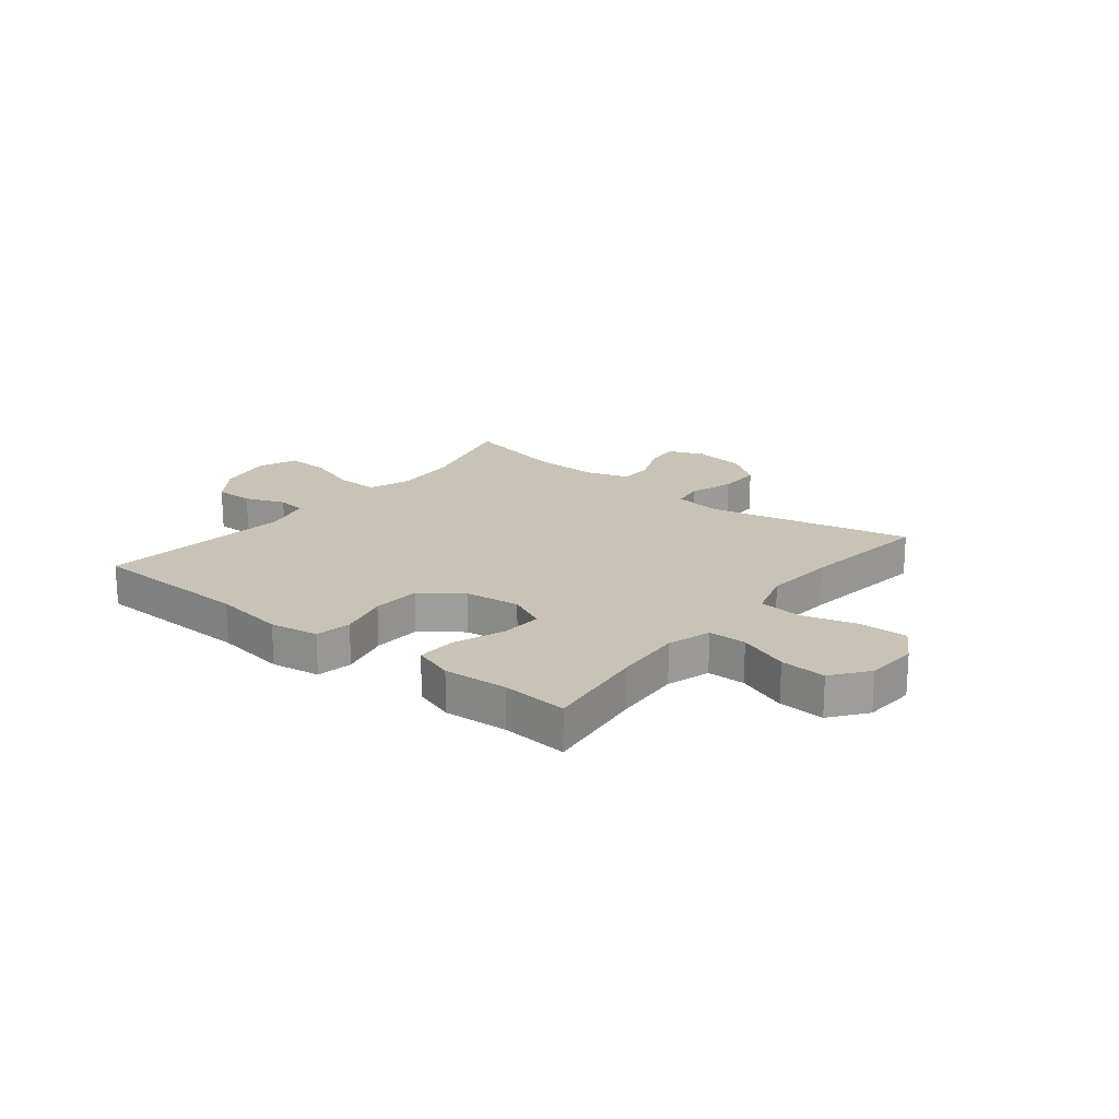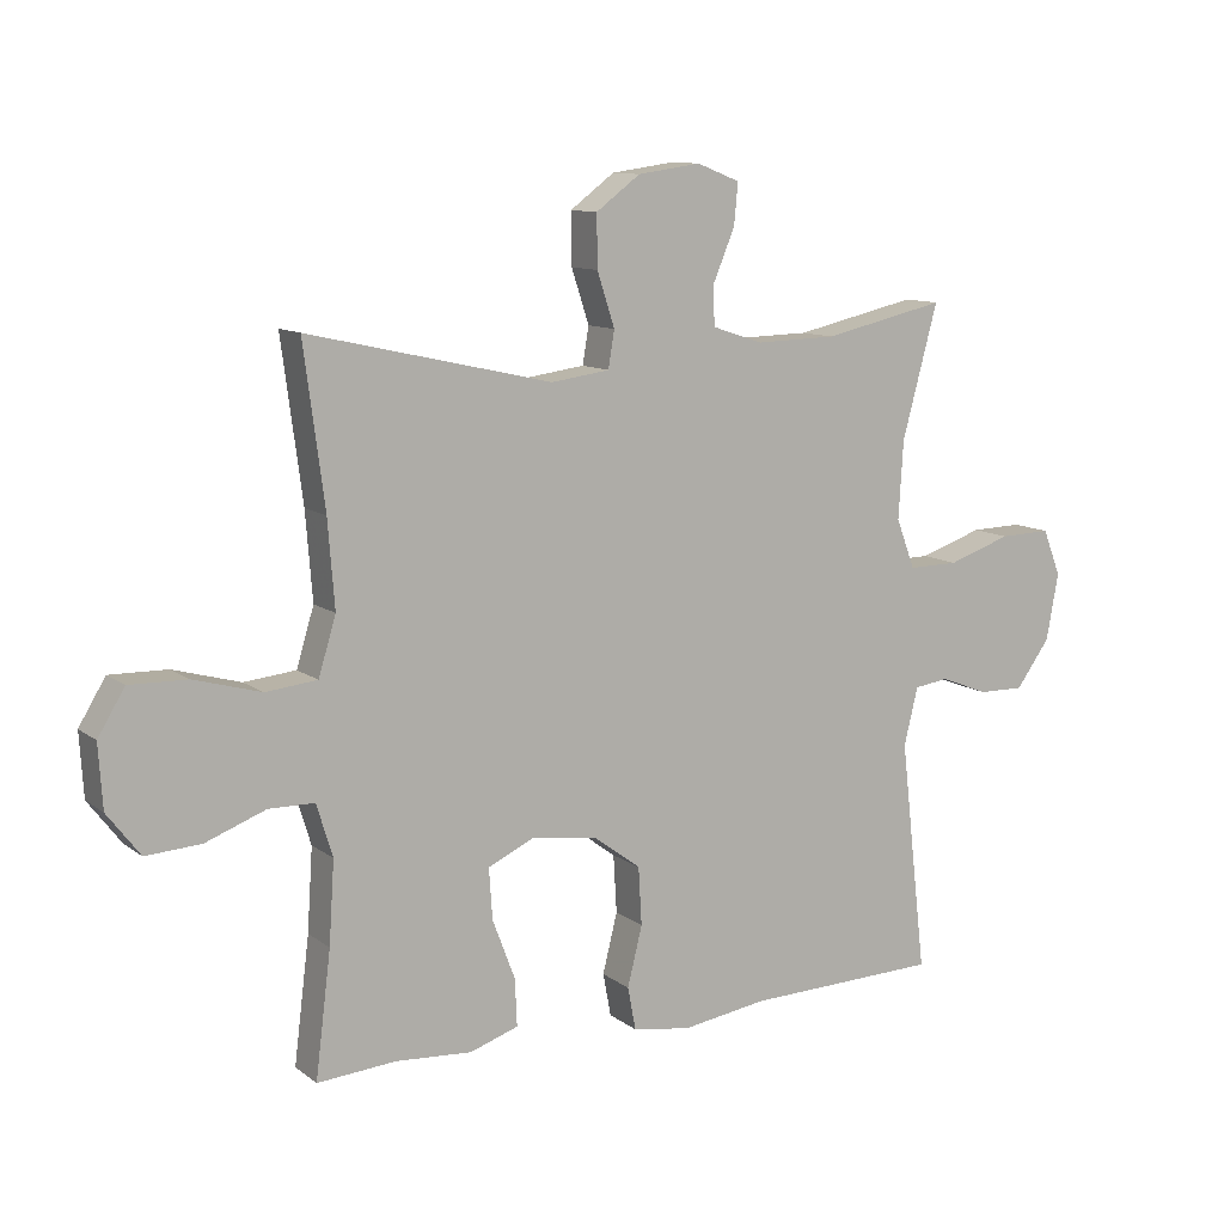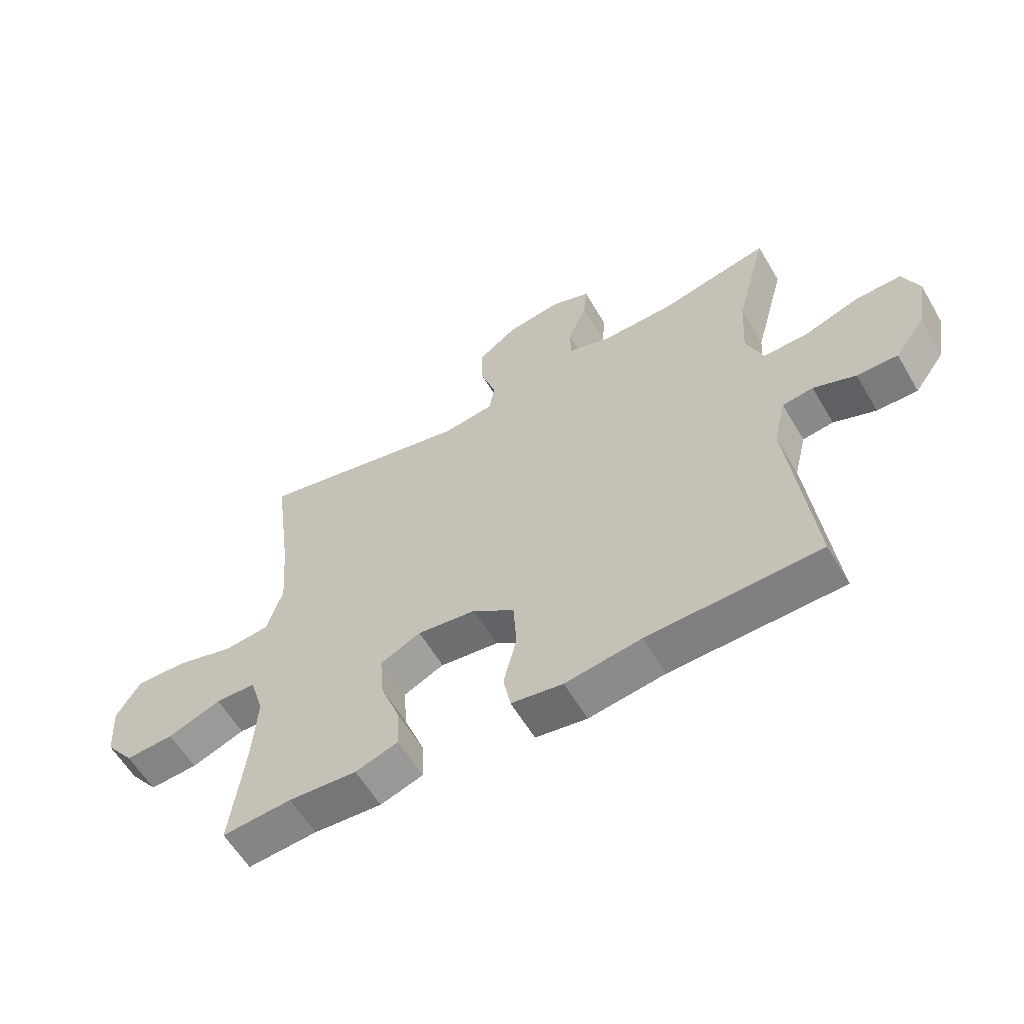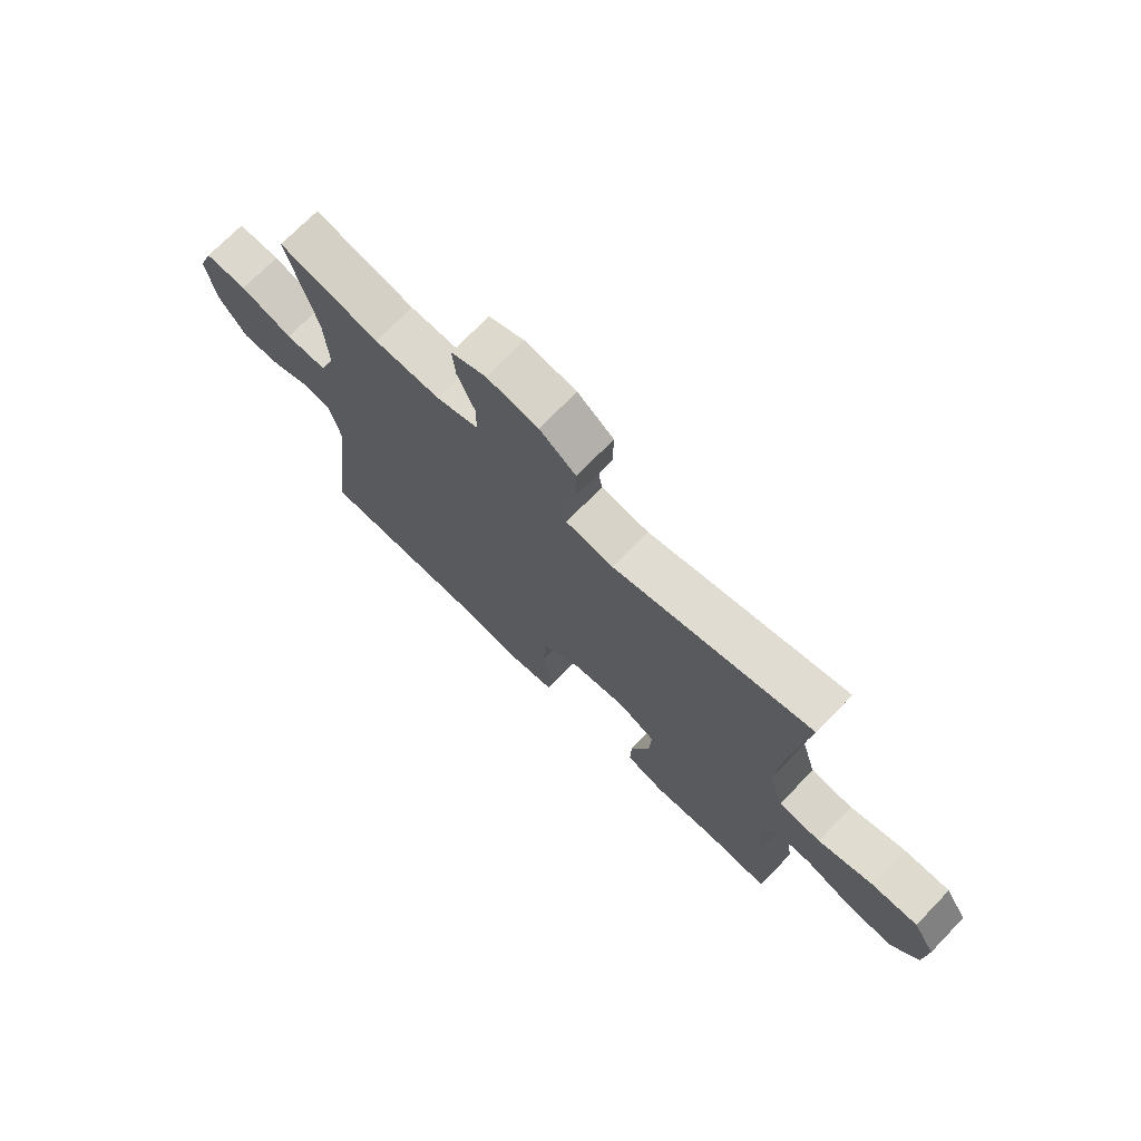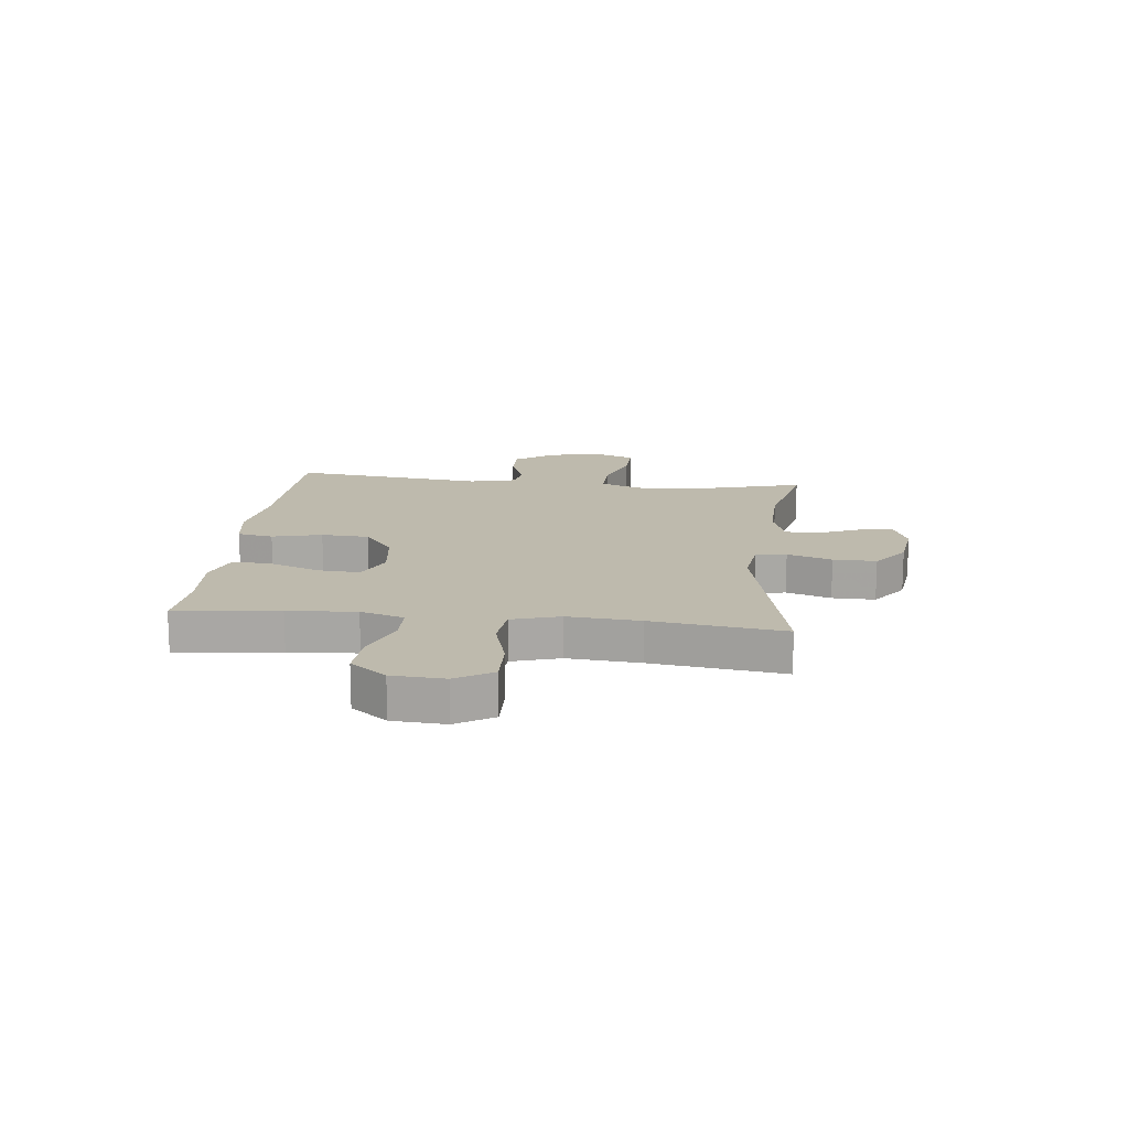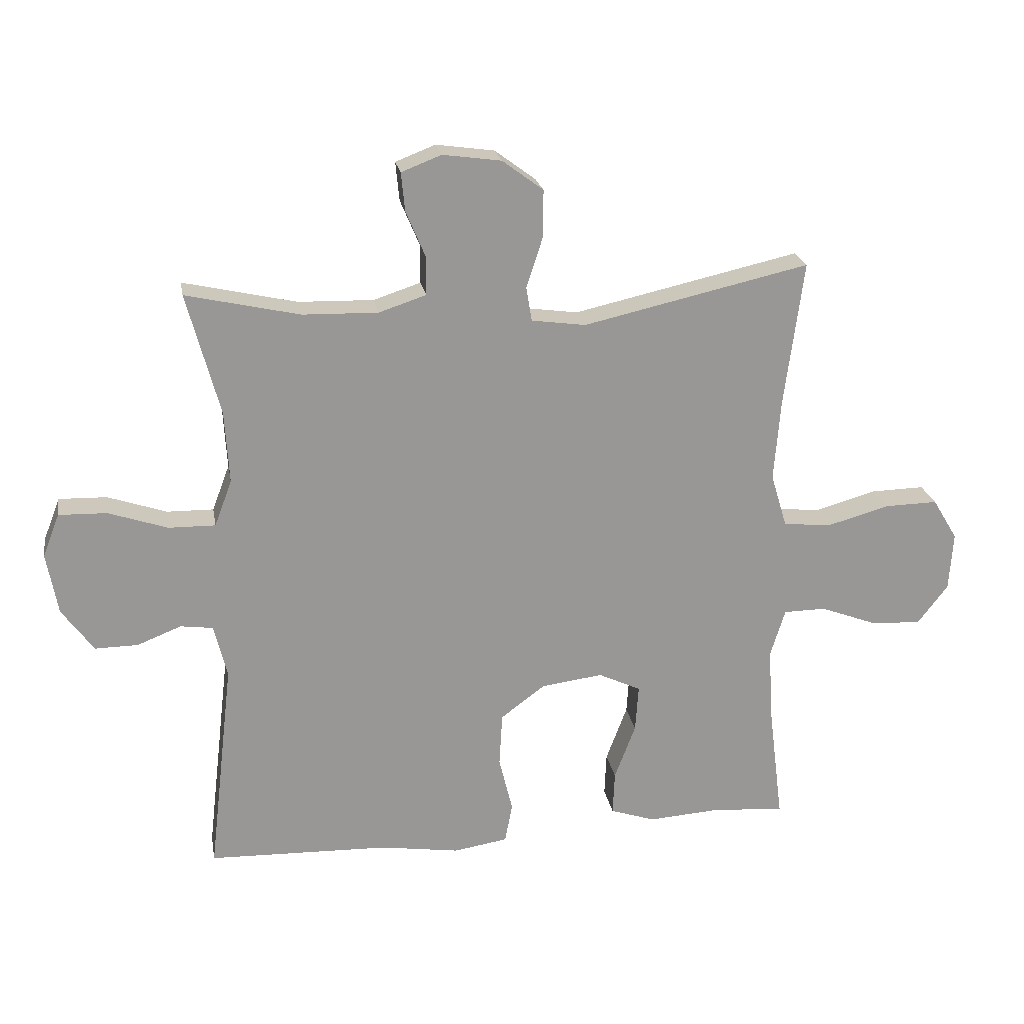
<metadata>
{"format":"obj","ext":"obj","renderer":"f3d","projection":"perspective","resolution":1024,"background":"white","views":[{"elev":19.4,"azim":-141.4,"up":"+Y"},{"elev":10.8,"azim":-30.3,"up":"+Z"},{"elev":-59.3,"azim":30.3,"up":"+Z"},{"elev":71.7,"azim":-135.9,"up":"+Z"},{"elev":15.4,"azim":-83.7,"up":"+Y"},{"elev":22.0,"azim":170.2,"up":"+Z"}]}
</metadata>
<code>
v -0.5 0.07 0.5
v -0.136 0.07 0.418
v -0.049 0.07 0.43
v -0.04 0.07 0.485
v -0.066 0.07 0.565
v -0.067 0.07 0.642
v -0.001 0.07 0.691
v 0.093 0.07 0.704
v 0.157 0.07 0.679
v 0.151 0.07 0.617
v 0.119 0.07 0.541
v 0.12 0.07 0.481
v 0.196 0.07 0.456
v 0.317 0.07 0.459
v 0.5 0.07 0.5
v 0.447 0.07 0.303
v 0.44 0.07 0.187
v 0.468 0.07 0.113
v 0.543 0.07 0.114
v 0.638 0.07 0.146
v 0.715 0.07 0.148
v 0.742 0.07 0.079
v 0.724 0.07 -0.02
v 0.673 0.07 -0.09
v 0.604 0.07 -0.089
v 0.533 0.07 -0.061
v 0.481 0.07 -0.068
v 0.46 0.07 -0.154
v 0.5 0.07 -0.5
v 0.21 0.07 -0.508
v 0.082 0.07 -0.527
v -0.005 0.07 -0.513
v -0.017 0.07 -0.449
v 0.005 0.07 -0.36
v 0 0.07 -0.274
v -0.071 0.07 -0.221
v -0.17 0.07 -0.208
v -0.238 0.07 -0.24
v -0.233 0.07 -0.315
v -0.199 0.07 -0.405
v -0.196 0.07 -0.475
v -0.268 0.07 -0.499
v -0.383 0.07 -0.491
v -0.5 0.07 -0.5
v -0.477 0.07 -0.315
v -0.469 0.07 -0.193
v -0.493 0.07 -0.115
v -0.561 0.07 -0.114
v -0.651 0.07 -0.148
v -0.733 0.07 -0.153
v -0.782 0.07 -0.089
v -0.788 0.07 0.005
v -0.748 0.07 0.071
v -0.662 0.07 0.069
v -0.562 0.07 0.041
v -0.485 0.07 0.049
v -0.459 0.07 0.135
v -0.469 0.07 0.264
v -0.5 0 0.5
v -0.136 0 0.418
v -0.049 0 0.43
v -0.04 0 0.485
v -0.066 0 0.565
v -0.067 0 0.642
v -0.001 0 0.691
v 0.093 0 0.704
v 0.157 0 0.679
v 0.151 0 0.617
v 0.119 0 0.541
v 0.12 0 0.481
v 0.196 0 0.456
v 0.317 0 0.459
v 0.5 0 0.5
v 0.447 0 0.303
v 0.44 0 0.187
v 0.468 0 0.113
v 0.543 0 0.114
v 0.638 0 0.146
v 0.715 0 0.148
v 0.742 0 0.079
v 0.724 0 -0.02
v 0.673 0 -0.09
v 0.604 0 -0.089
v 0.533 0 -0.061
v 0.481 0 -0.068
v 0.46 0 -0.154
v 0.5 0 -0.5
v 0.21 0 -0.508
v 0.082 0 -0.527
v -0.005 0 -0.513
v -0.017 0 -0.449
v 0.005 0 -0.36
v 0 0 -0.274
v -0.071 0 -0.221
v -0.17 0 -0.208
v -0.238 0 -0.24
v -0.233 0 -0.315
v -0.199 0 -0.405
v -0.196 0 -0.475
v -0.268 0 -0.499
v -0.383 0 -0.491
v -0.5 0 -0.5
v -0.477 0 -0.315
v -0.469 0 -0.193
v -0.493 0 -0.115
v -0.561 0 -0.114
v -0.651 0 -0.148
v -0.733 0 -0.153
v -0.782 0 -0.089
v -0.788 0 0.005
v -0.748 0 0.071
v -0.662 0 0.069
v -0.562 0 0.041
v -0.485 0 0.049
v -0.459 0 0.135
v -0.469 0 0.264
f 52 53 54 55
f 52 55 56
f 51 52 56
f 48 49 50 51
f 47 48 51 56
f 46 47 56 57
f 43 44 45
f 43 45 46
f 42 43 46 57
f 39 40 41 42
f 38 39 42 57
f 31 32 33 34
f 30 31 34 35
f 28 29 30 35
f 27 28 35 36
f 23 24 25 26
f 23 26 27
f 22 23 27
f 19 20 21 22
f 18 19 22 27
f 17 18 27 36
f 14 15 16
f 13 14 16 17
f 12 13 17 36
f 8 9 10 11
f 4 5 6 7
f 3 4 7 8
f 58 1 2
f 58 2 3
f 37 38 57 58
f 37 58 3
f 11 12 36 37
f 3 8 11 37
f 113 112 111 110
f 114 113 110
f 114 110 109
f 109 108 107 106
f 114 109 106 105
f 115 114 105 104
f 103 102 101
f 104 103 101
f 115 104 101 100
f 100 99 98 97
f 115 100 97 96
f 92 91 90 89
f 93 92 89 88
f 93 88 87 86
f 94 93 86 85
f 84 83 82 81
f 85 84 81
f 85 81 80
f 80 79 78 77
f 85 80 77 76
f 94 85 76 75
f 74 73 72
f 75 74 72 71
f 94 75 71 70
f 69 68 67 66
f 65 64 63 62
f 66 65 62 61
f 60 59 116
f 61 60 116
f 116 115 96 95
f 61 116 95
f 95 94 70 69
f 95 69 66 61
f 1 59 60 2
f 2 60 61 3
f 3 61 62 4
f 4 62 63 5
f 5 63 64 6
f 6 64 65 7
f 7 65 66 8
f 8 66 67 9
f 9 67 68 10
f 10 68 69 11
f 11 69 70 12
f 12 70 71 13
f 13 71 72 14
f 14 72 73 15
f 15 73 74 16
f 16 74 75 17
f 17 75 76 18
f 18 76 77 19
f 19 77 78 20
f 20 78 79 21
f 21 79 80 22
f 22 80 81 23
f 23 81 82 24
f 24 82 83 25
f 25 83 84 26
f 26 84 85 27
f 27 85 86 28
f 28 86 87 29
f 29 87 88 30
f 30 88 89 31
f 31 89 90 32
f 32 90 91 33
f 33 91 92 34
f 34 92 93 35
f 35 93 94 36
f 36 94 95 37
f 37 95 96 38
f 38 96 97 39
f 39 97 98 40
f 40 98 99 41
f 41 99 100 42
f 42 100 101 43
f 43 101 102 44
f 44 102 103 45
f 45 103 104 46
f 46 104 105 47
f 47 105 106 48
f 48 106 107 49
f 49 107 108 50
f 50 108 109 51
f 51 109 110 52
f 52 110 111 53
f 53 111 112 54
f 54 112 113 55
f 55 113 114 56
f 56 114 115 57
f 57 115 116 58
f 58 116 59 1

</code>
